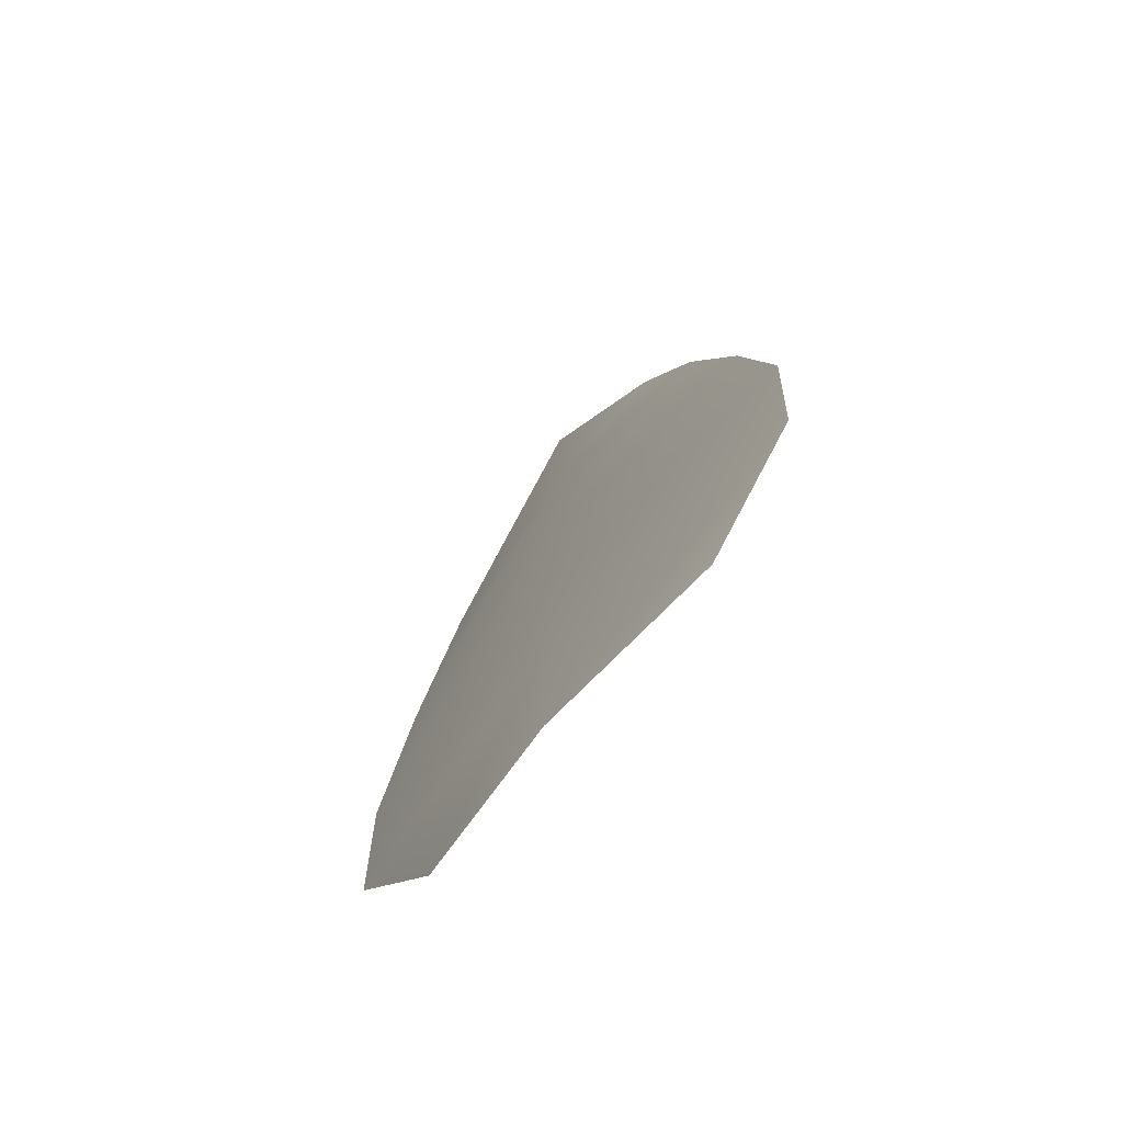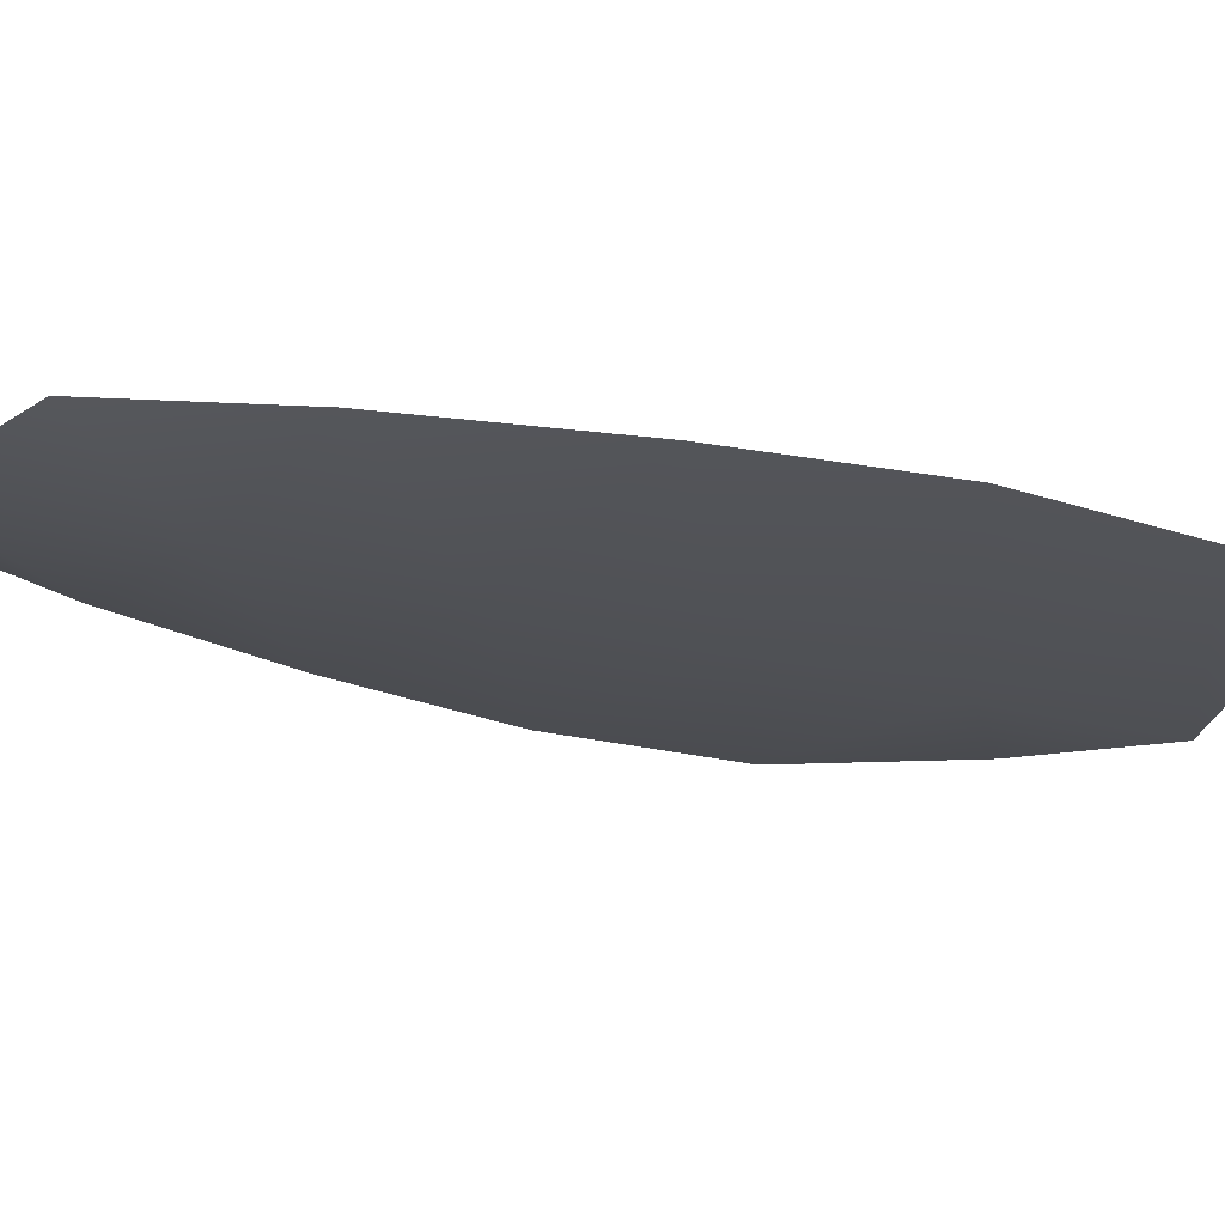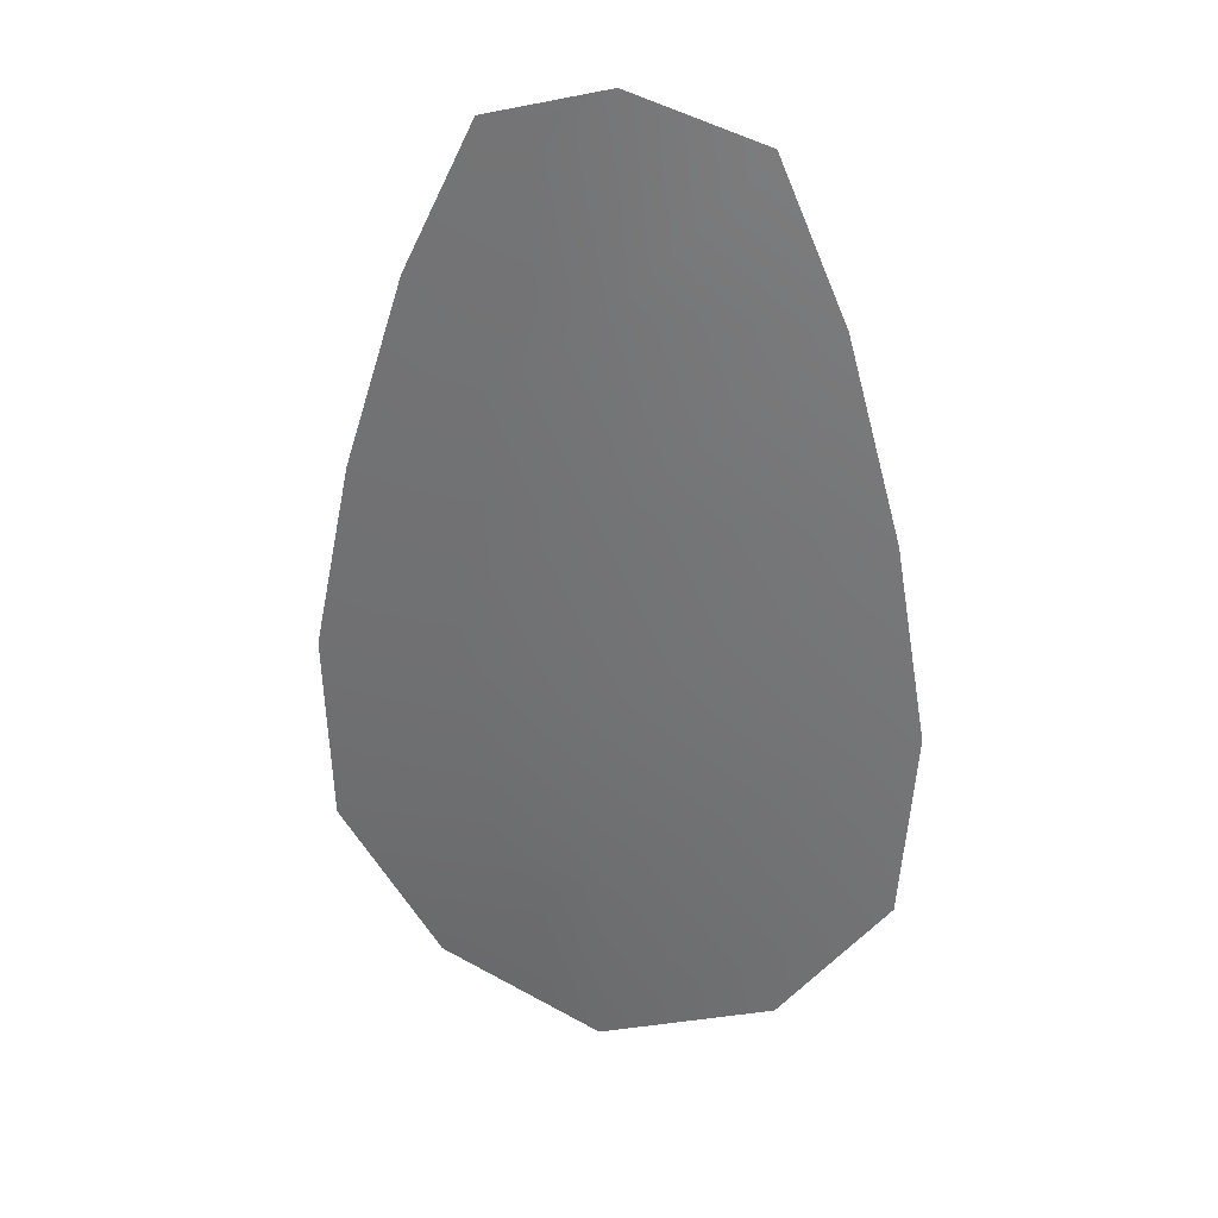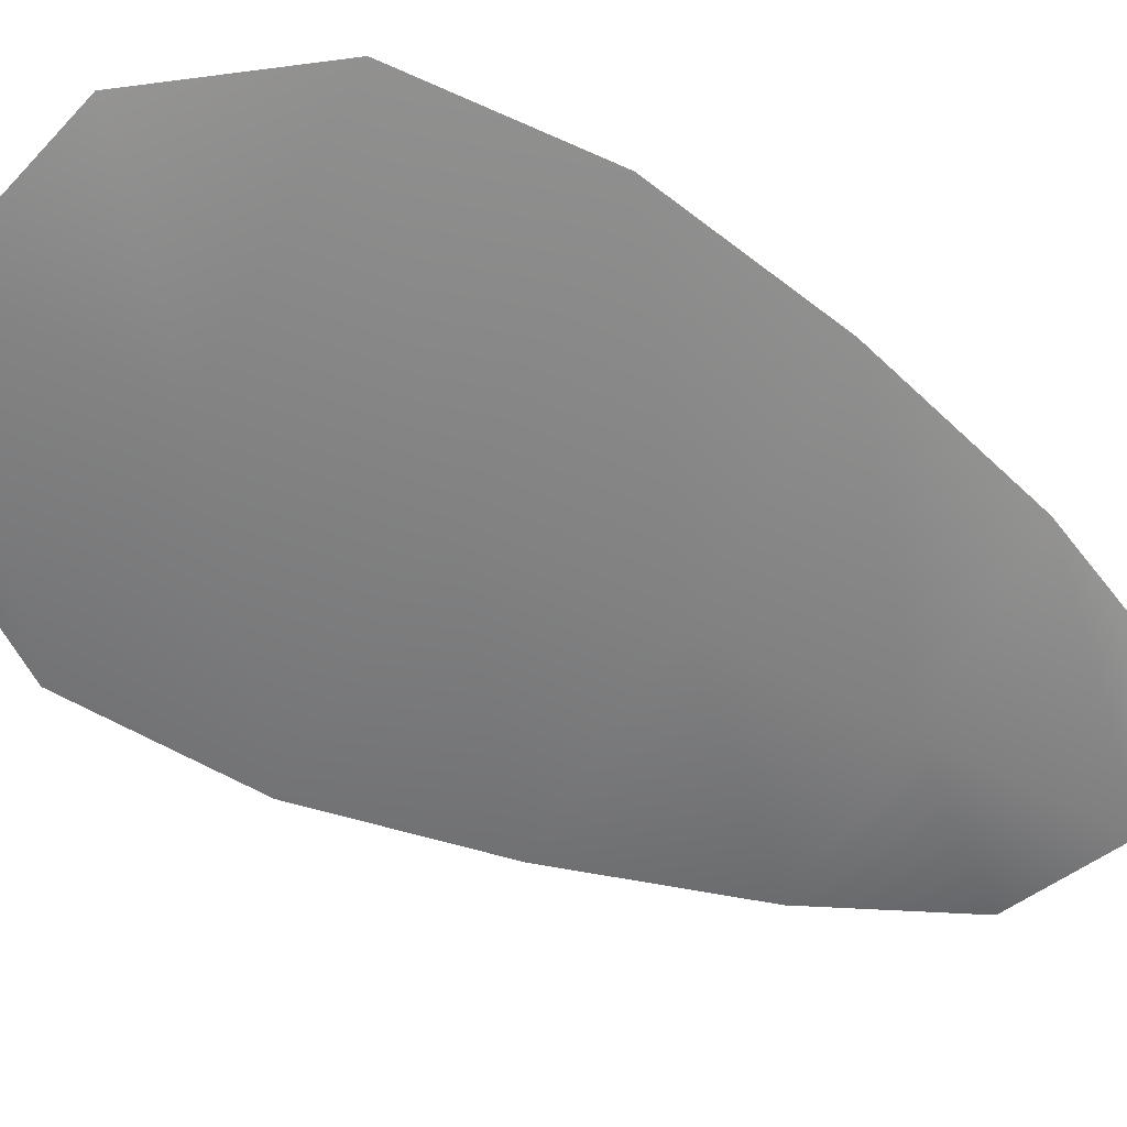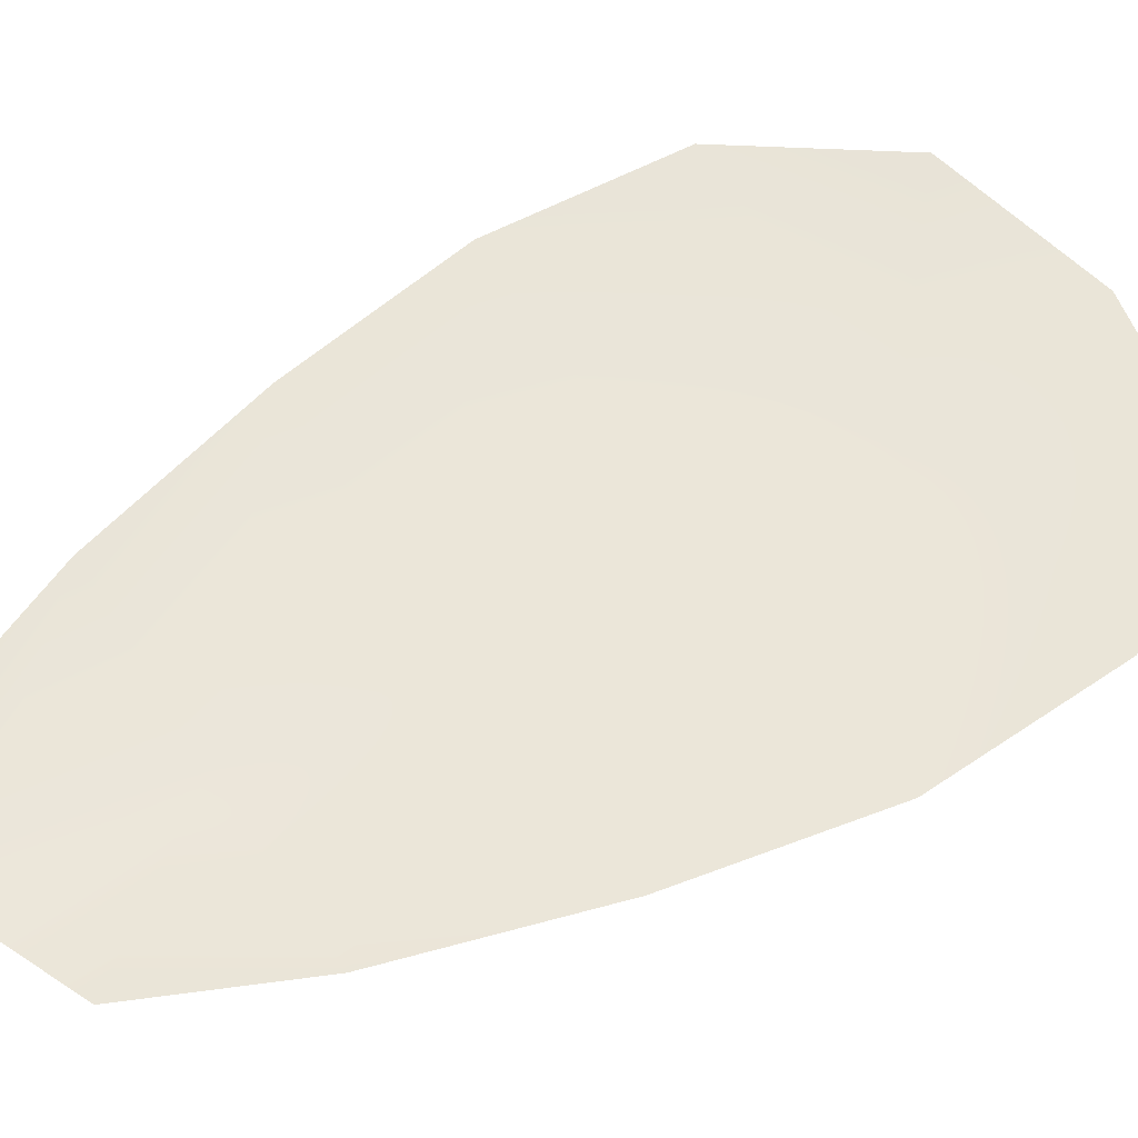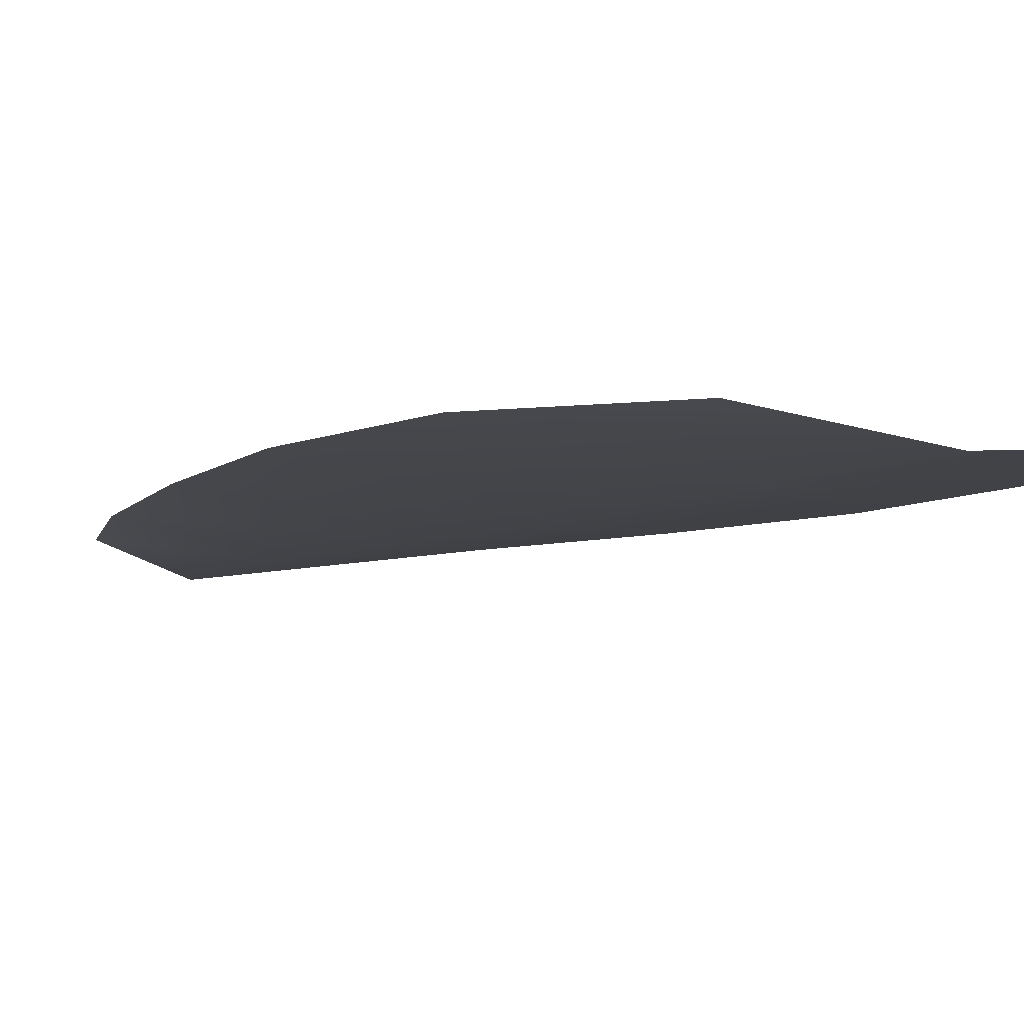
<metadata>
{"format":"obj","ext":"obj","renderer":"f3d","projection":"perspective","resolution":1024,"background":"white","views":[{"elev":-74.9,"azim":-130.5,"up":"+Y"},{"elev":-19.6,"azim":-119.3,"up":"+Z"},{"elev":31.8,"azim":-165.2,"up":"+Y"},{"elev":-60.6,"azim":63.3,"up":"+Z"},{"elev":56.7,"azim":-121.4,"up":"+Z"},{"elev":-7.6,"azim":-36.4,"up":"+Z"}]}
</metadata>
<code>
o feather_flight_tertiary_037
v 0.119 0.1816 0.03141
v 0.1123 0.1815 0.03141
v 0.1206 0.1579 0.03141
v 0.1115 0.1578 0.03141
v 0.1156 0.1828 0.03077
v 0.1161 0.1565 0.03077
v 0.1209 0.1776 0.03141
v 0.1225 0.1724 0.03141
v 0.1236 0.1672 0.03141
v 0.1234 0.162 0.03141
v 0.1086 0.1618 0.03141
v 0.1082 0.167 0.03141
v 0.1091 0.1722 0.03141
v 0.1105 0.1775 0.03141
v 0.1157 0.1776 0.03077
v 0.1158 0.1723 0.03077
v 0.1159 0.1671 0.03077
v 0.116 0.1619 0.03077
f 18 10 3 6
f 11 18 6 4
f 5 1 7 15
f 15 7 8 16
f 16 8 9 17
f 17 9 10 18
f 2 5 15 14
f 14 15 16 13
f 13 16 17 12
f 12 17 18 11

</code>
